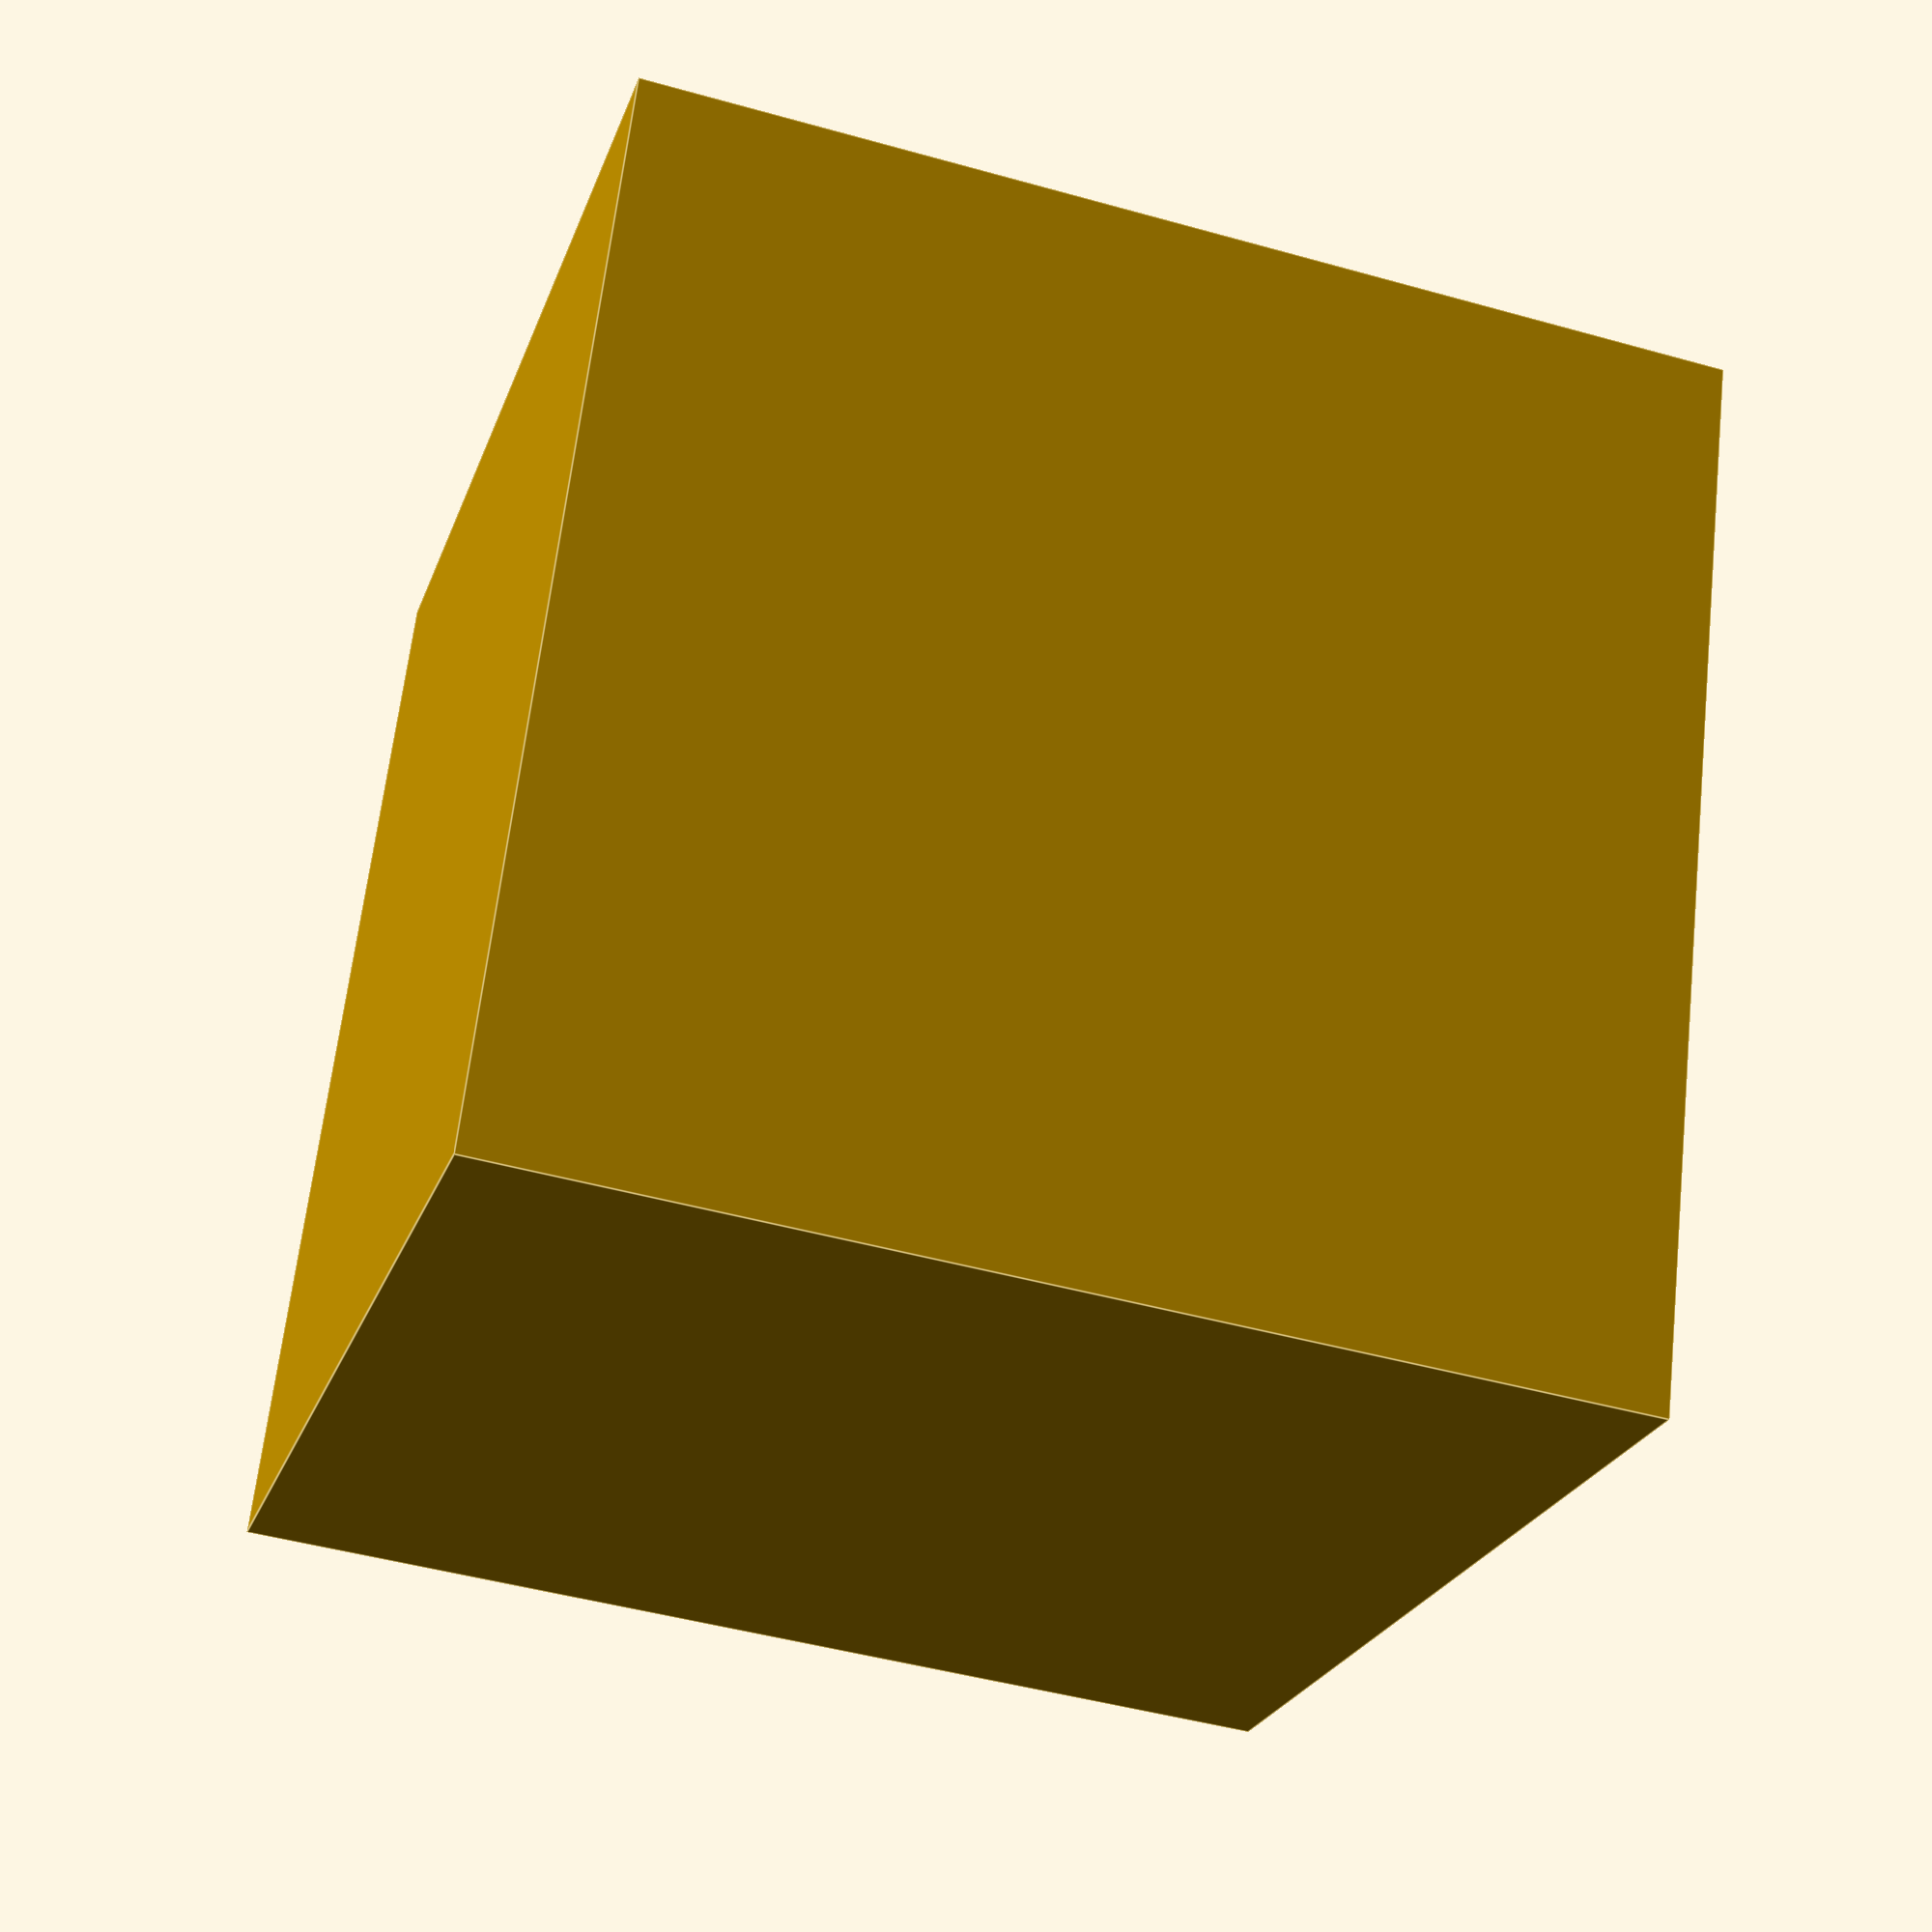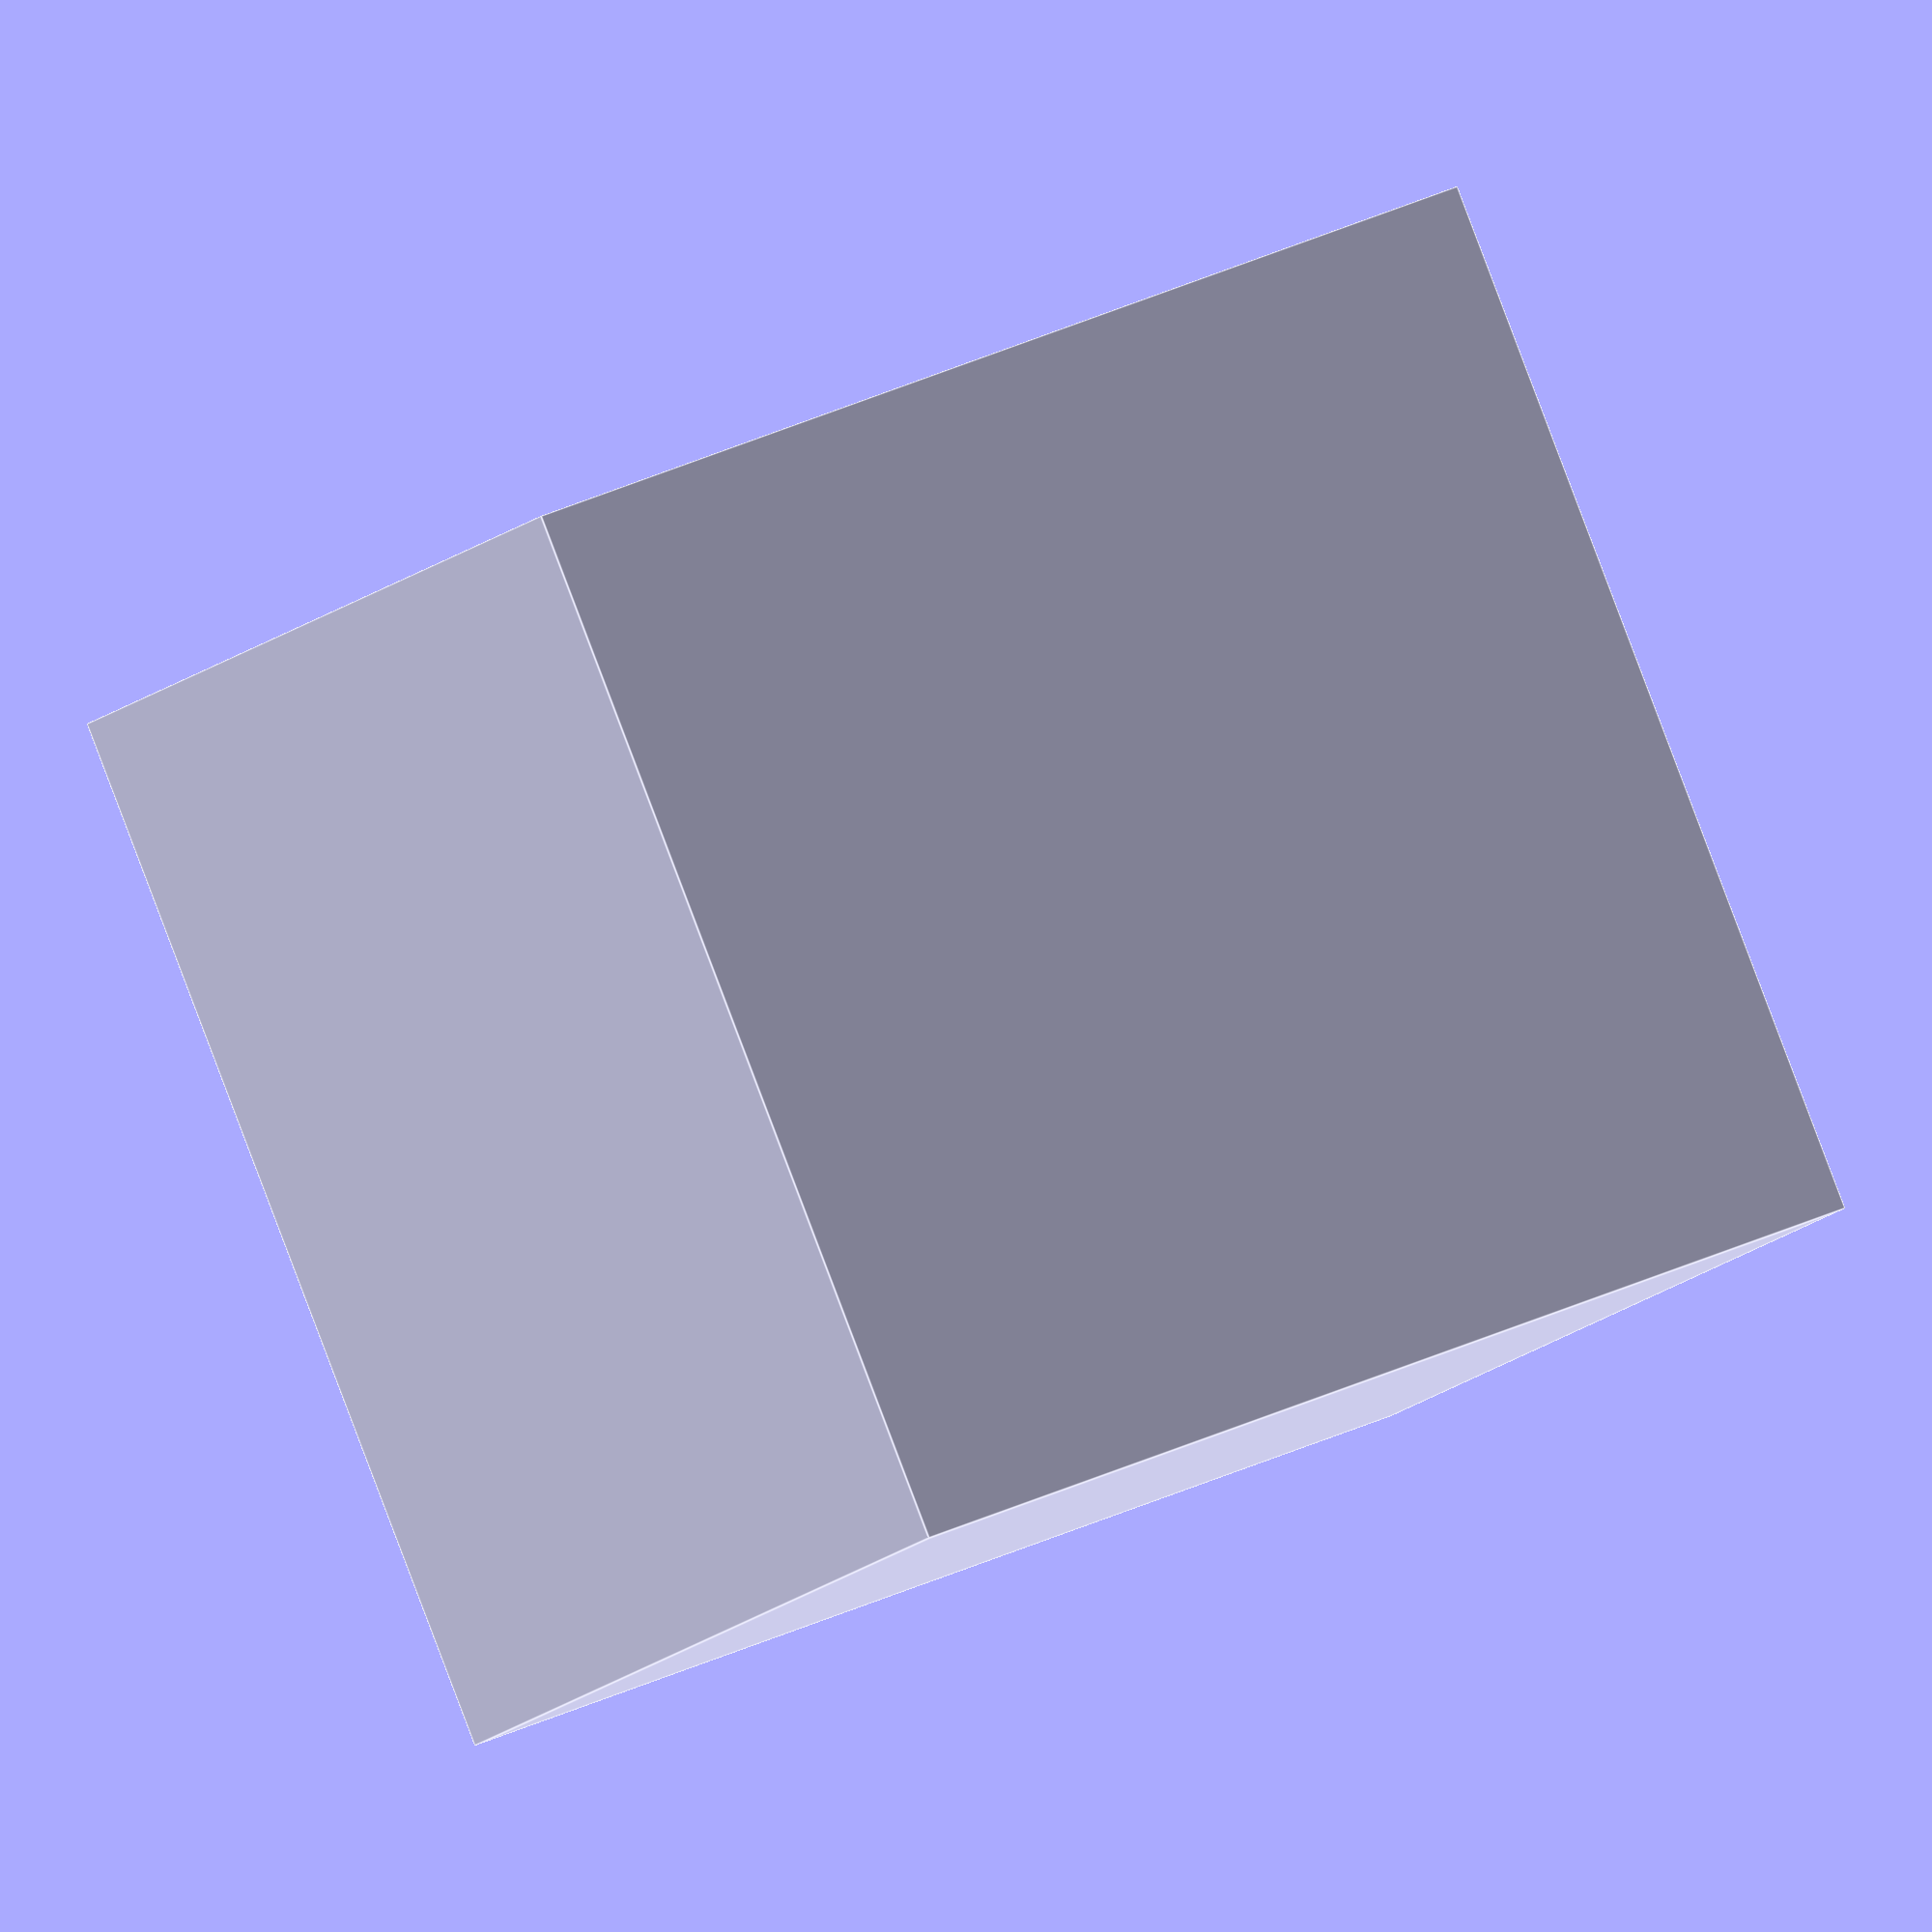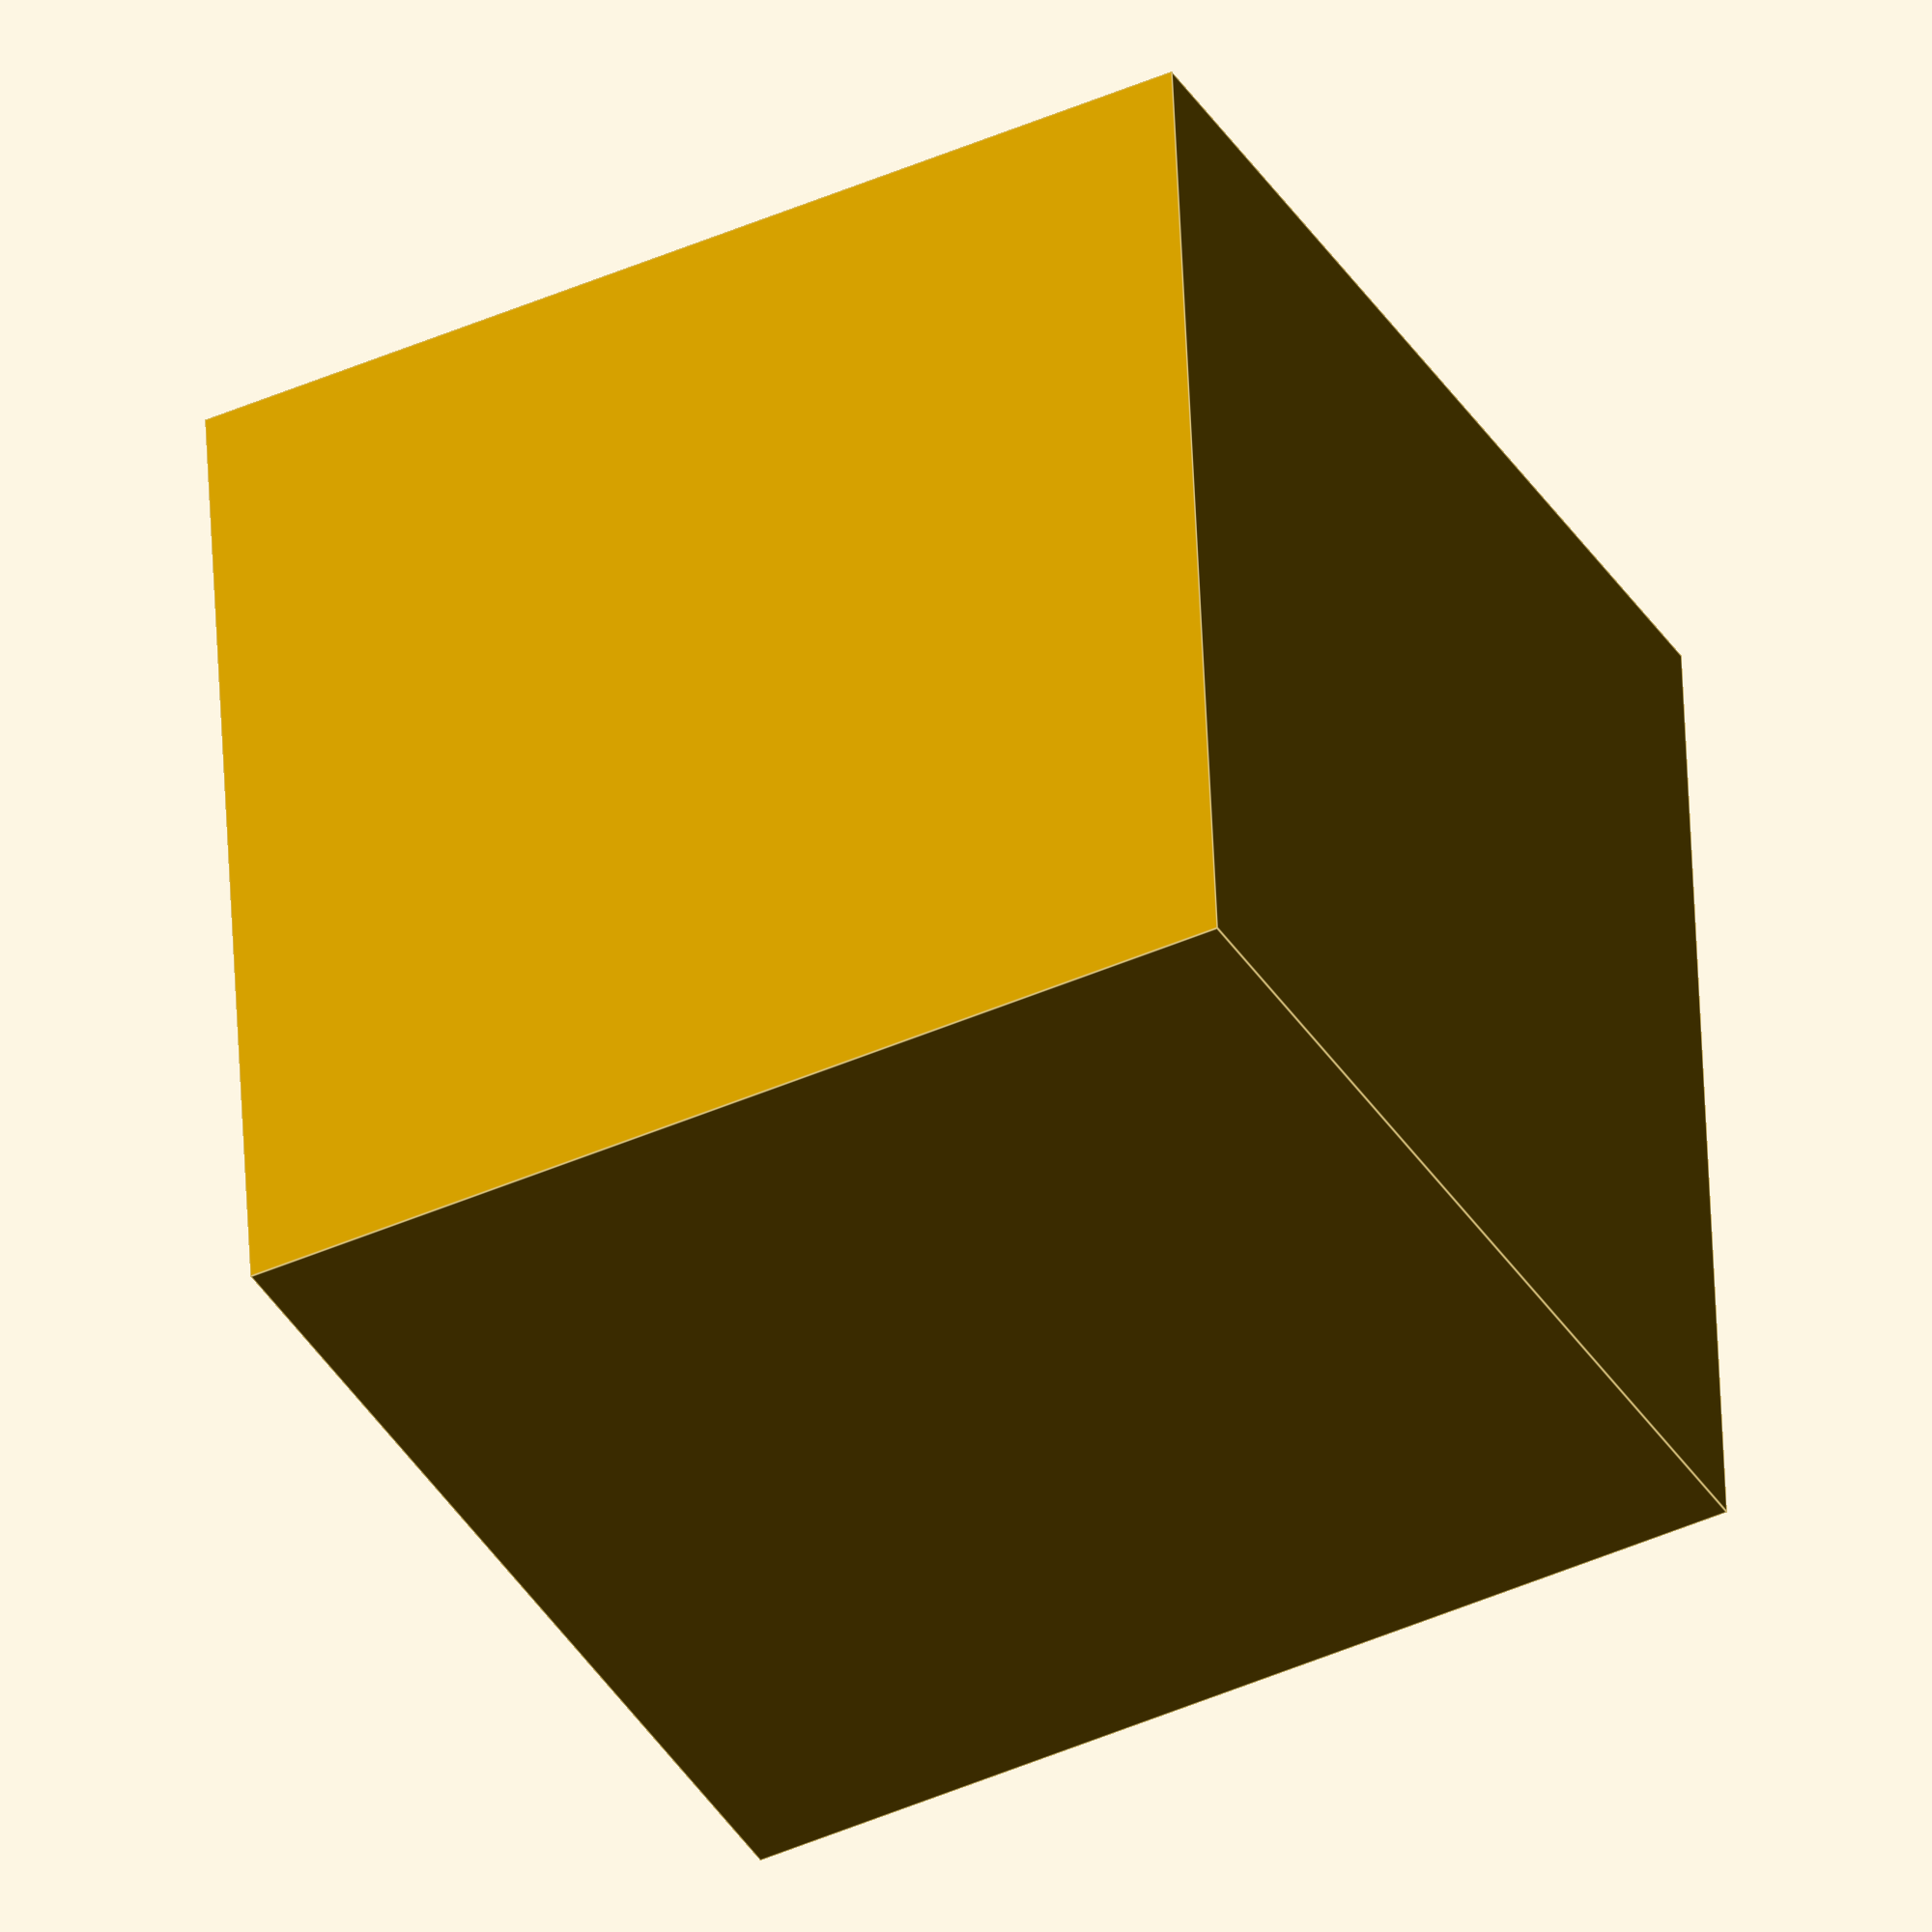
<openscad>
// cubo dentro de cubo

difference() {
    cube([2,2,2],true);
    cube([1.85,1.85,1.85],true);
}

//translate([-1,-1, 1]) color("red") cube([0.2,0.2,0.2],true);
//translate([1, 1, 1]) color("green") cube([0.2,0.2,0.2],true);
//translate([1,-1, 1]) color("gray") cube([0.2,0.2,0.2],true);


</openscad>
<views>
elev=46.0 azim=158.9 roll=252.1 proj=p view=edges
elev=146.5 azim=139.5 roll=123.1 proj=o view=edges
elev=42.9 azim=5.1 roll=117.9 proj=o view=edges
</views>
